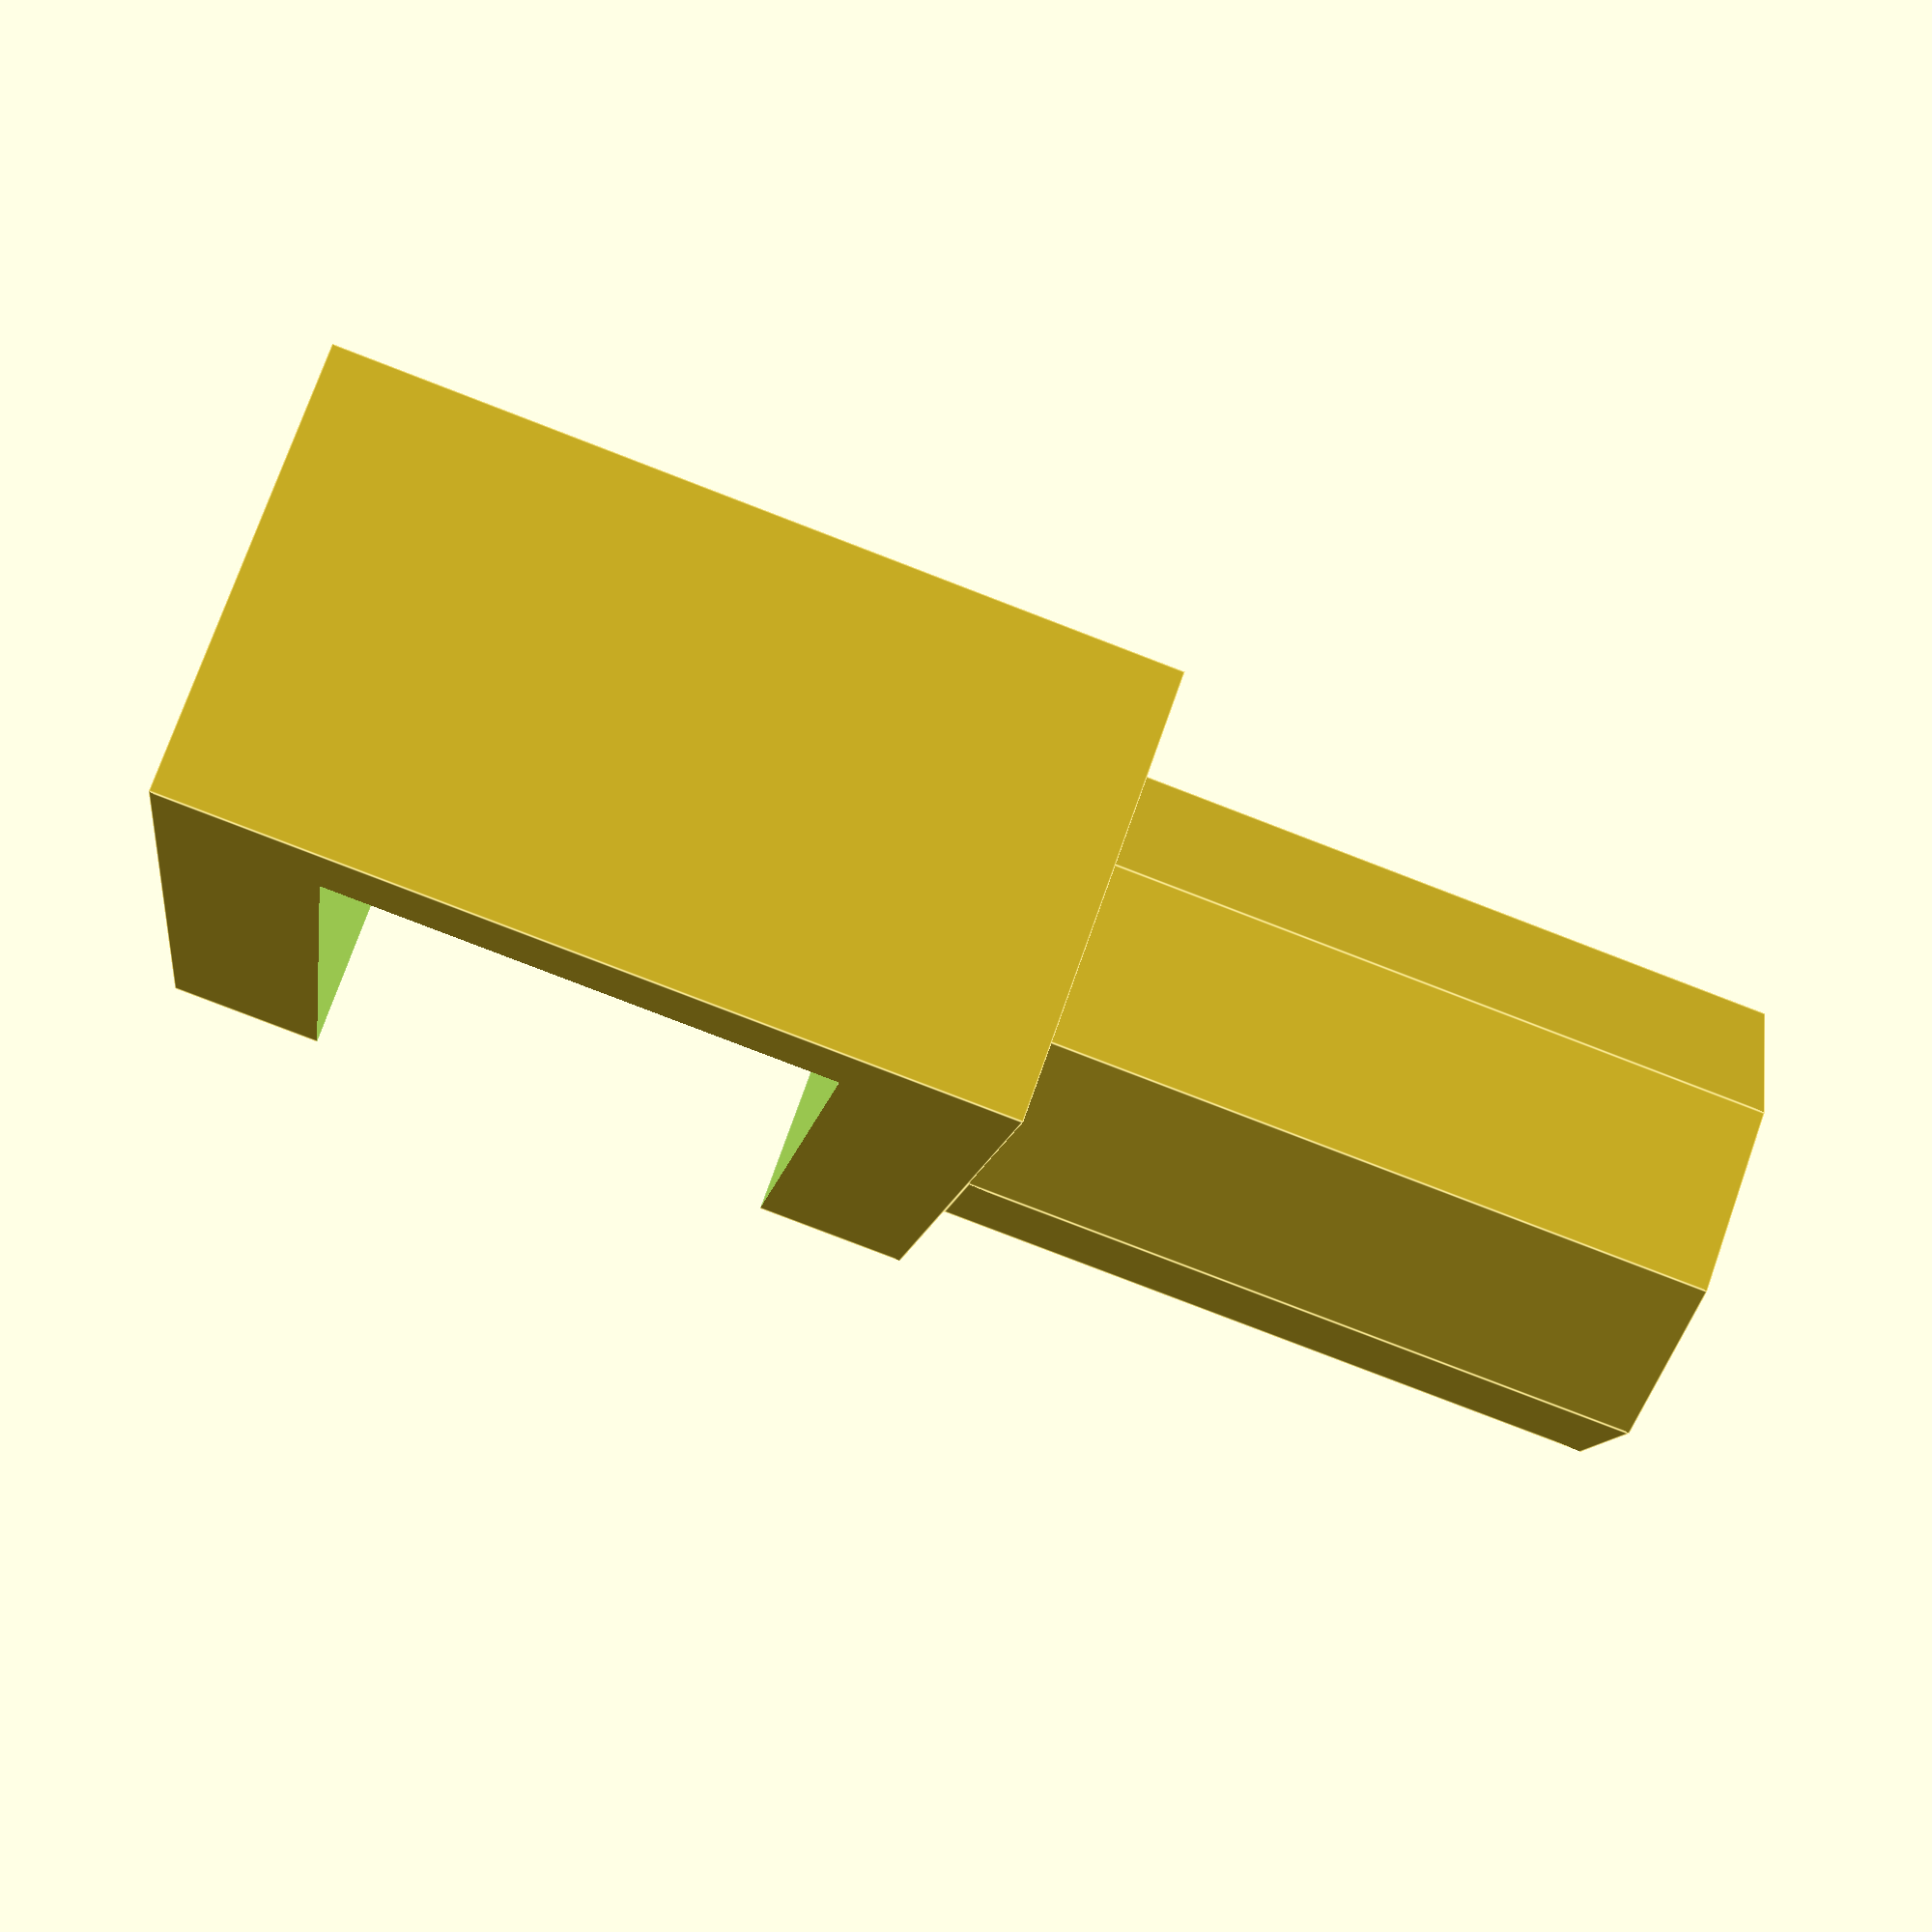
<openscad>
pipedia = 13.8;
pvc3_4 = 10.5;//1/2 of 19mm = 9.5
pvclength = 30;//95;// 4 in max = 101.6mm
angle = 67.5;
side =  (2*pvc3_4)*cos(angle);//c cos(t)
ta = 2*(pvc3_4/tan(angle));
x = side/(sqrt(2));
blue = 2*x+side;
rotate([22.5,0,0])
rotate([0,90,0])
translate([0,0,18])
cylinder(h = pvclength, r1=pvc3_4, r2 = pvc3_4, $fn=8);
difference(){
cube([36, 40,blue], center=true);//(2*pvc3_4)-2//ta//side
translate([0,-3,0]){
cube([22, 35, 22], center=true);}; 
}

//translate([0,0,-15])attach();

module myhull(h=8, r=70, mangl=15){
  difference(){
  hull(){
    cylinder(h = h, r1=r, r2 = r, $fn=3);
    rotate([0,0,15]){
       cylinder(h = h, r1 = (r-2), r2 =  (r-2), $fn=3);};
    rotate([0,0,-15]){
      cylinder(h = h, r1 = (r-2), r2 = (r-2), $fn=3);};
    rotate([0,0,-7]){
      cylinder(h = h, r1 = r, r2 = r, $fn=3);};
    rotate([0,0,7]){
      cylinder(h = h, r1 = r, r2 = r, $fn=3);};
      };
    };
};

attachoff = 3.5;

module attach(){
translate([45,0,pipedia+attachoff]){
  rotate([0,90,0]){
    outerdiameter = (pipedia+2);
    supportradius = pipedia+2;//1.9;
    screwzoff = pipedia+2.5;
    difference(){
      union(){
      cylinder(h = 20, r1 = (pipedia+2), r2 = (pipedia+2));
        translate([-1.5,-supportradius,0]){
        cube([17,(2*supportradius),4]);//cube([17,30.8,4]);//, center=true);
        };
        translate([-1.5,-supportradius,16]){
        cube([17,(2*supportradius),4]);//30.8,4]);//, center=true);
        };
        rotate([0,0,90]){
        translate([0,screwzoff,10]){
        cube([10,10,10], center=true);
        };
      };
  };
  rotate([0,0,90]){
      cylinder(h = 20, r1 = pipedia, r2 = pipedia);
     translate([0,25,10]){
     rotate([90,0,0]){
     cylinder(h=25, r1 =screwsize, r2= screwsize);
     };
   };
 };
    };
  };

};
}

</openscad>
<views>
elev=284.0 azim=8.1 roll=19.5 proj=p view=edges
</views>
